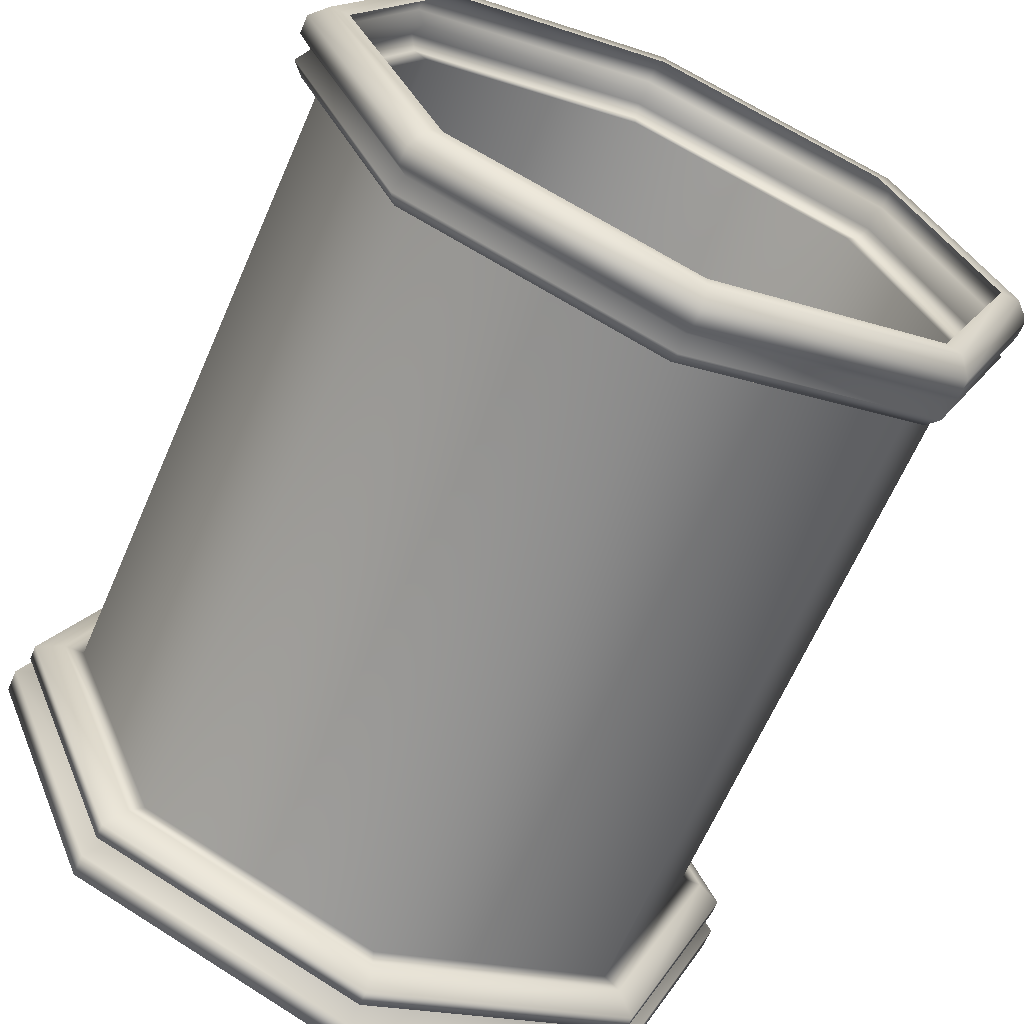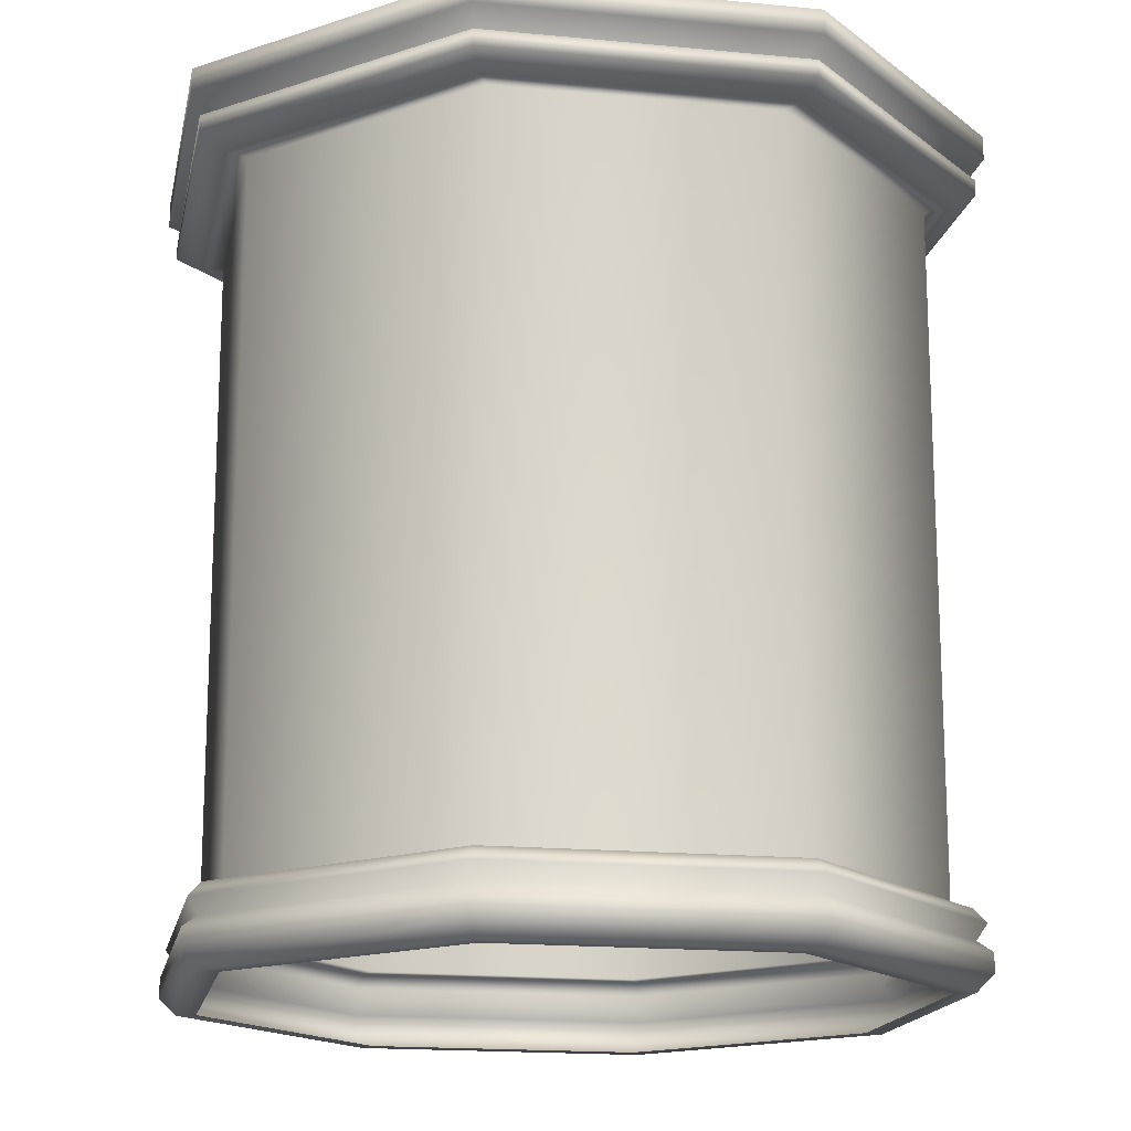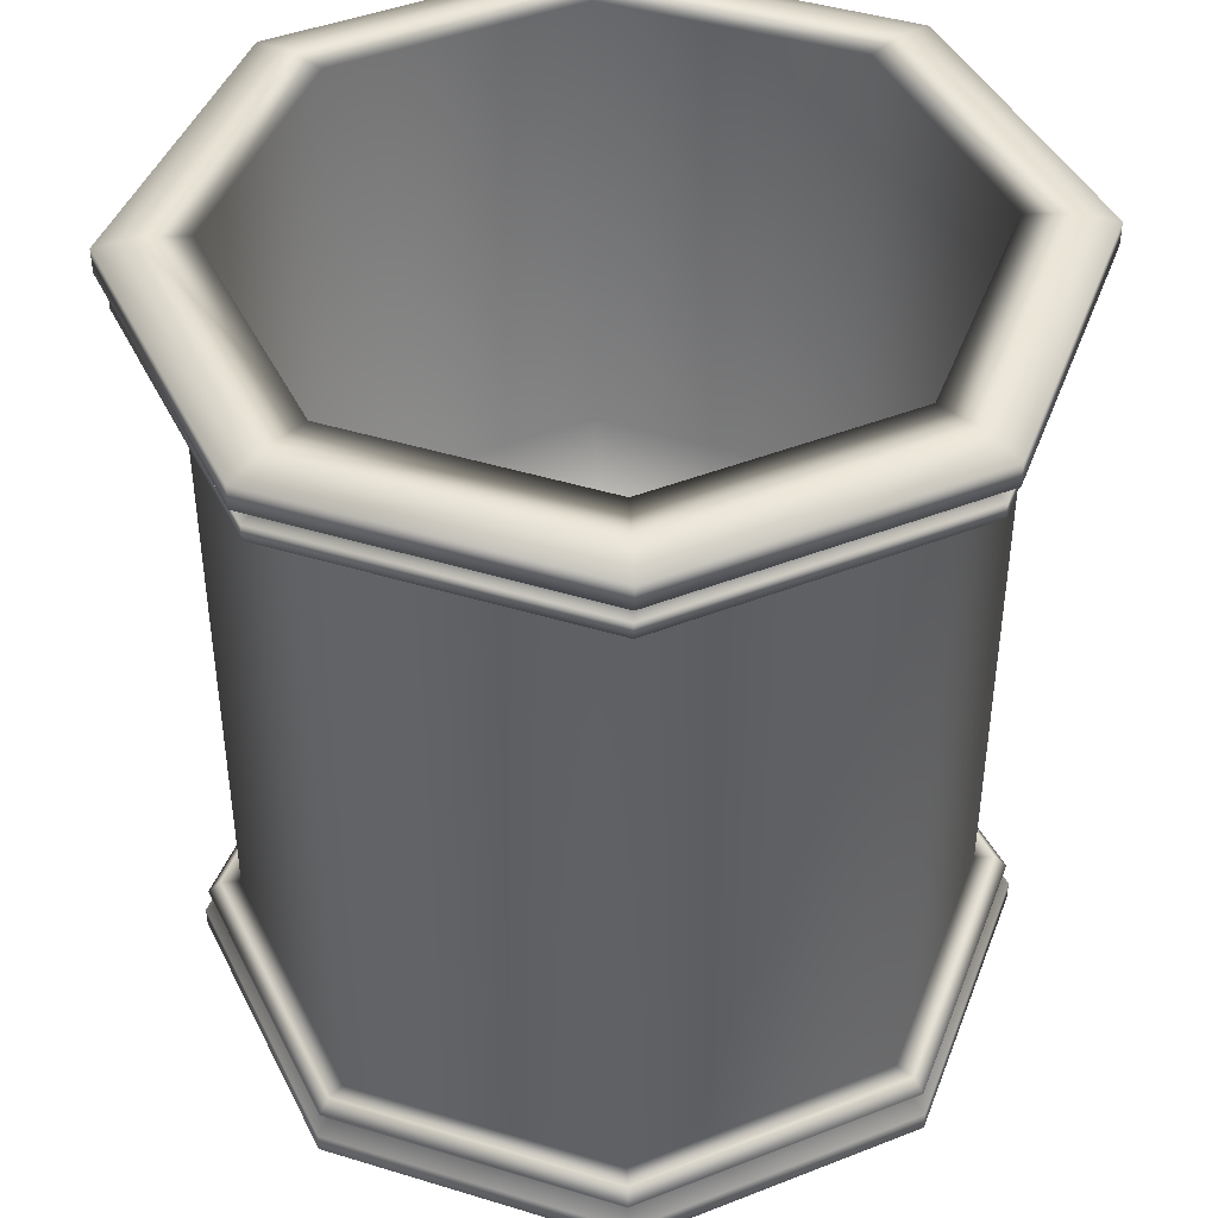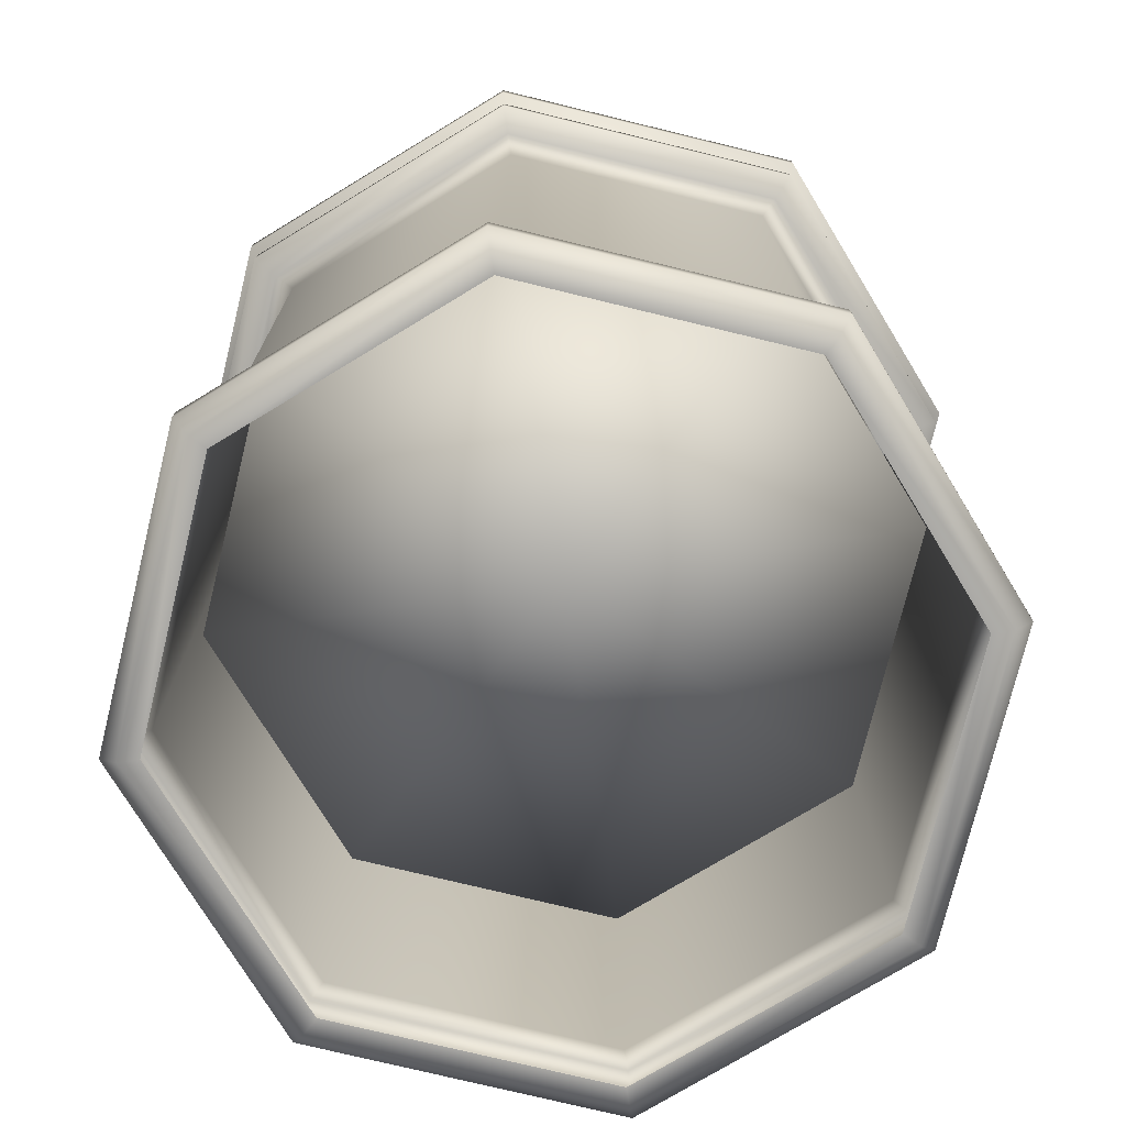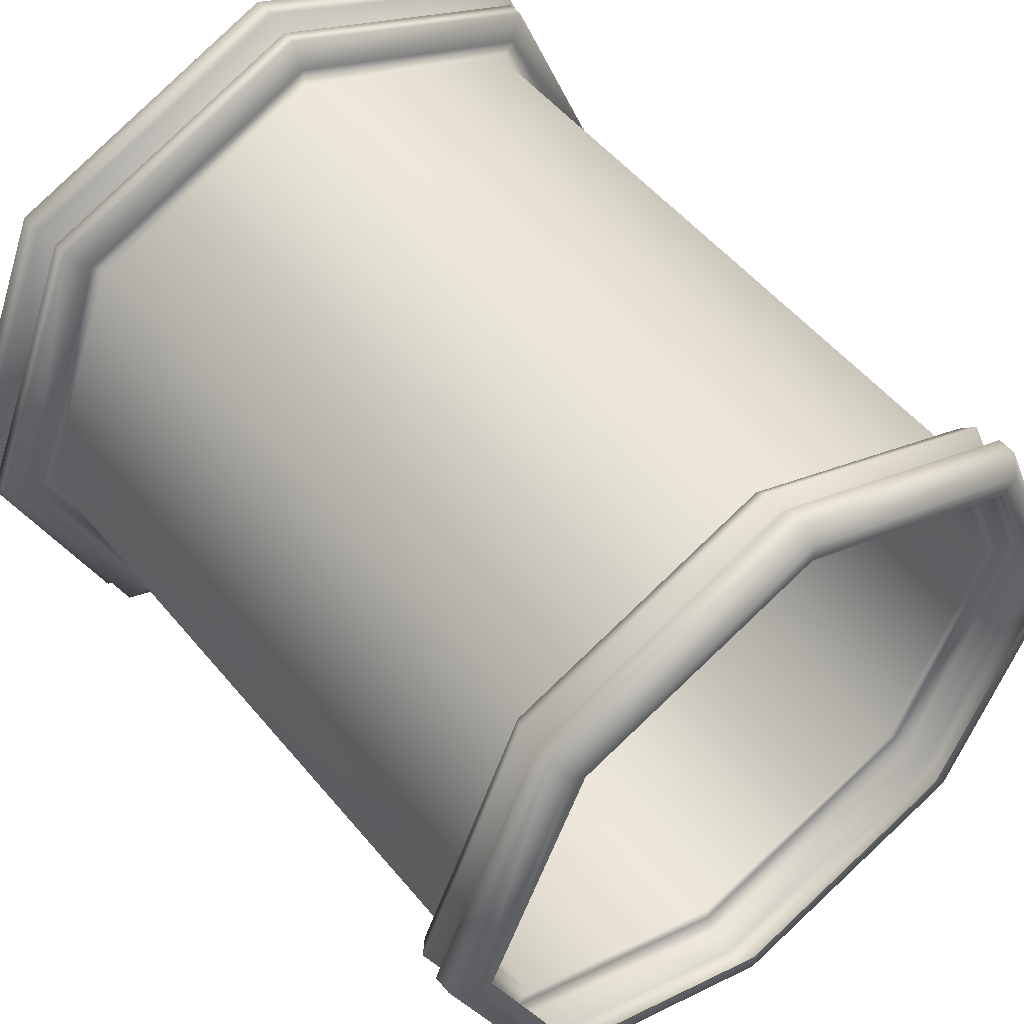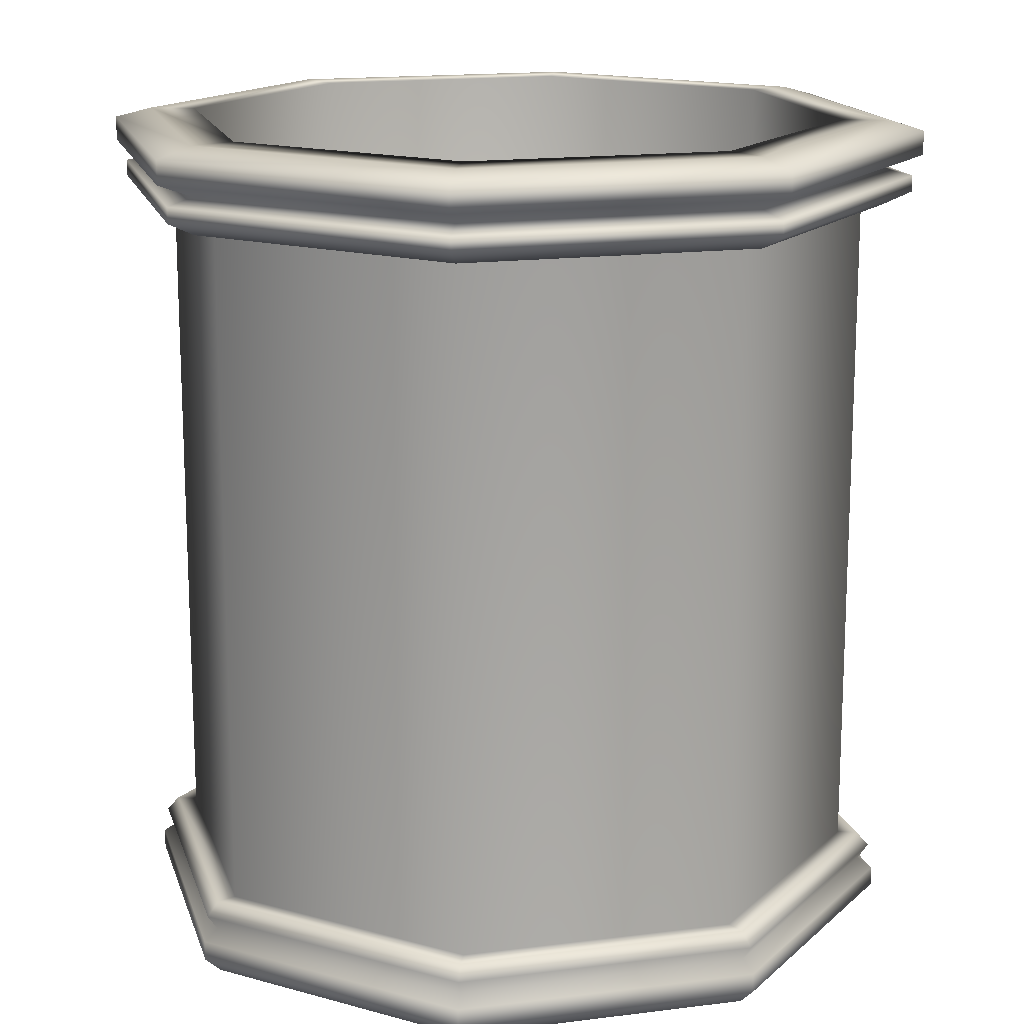
<metadata>
{"format":"obj","ext":"obj","renderer":"f3d","projection":"perspective","resolution":1024,"background":"white","views":[{"elev":-65.3,"azim":-23.6,"up":"+Z"},{"elev":-16.7,"azim":101.4,"up":"+Y"},{"elev":43.2,"azim":177.5,"up":"+Y"},{"elev":-74.8,"azim":53.8,"up":"+Y"},{"elev":52.0,"azim":-38.2,"up":"+Z"},{"elev":16.0,"azim":-82.4,"up":"+Y"}]}
</metadata>
<code>
g default
v 27.29 0 -40.71
v 3.477 0 -50.57
v -20.33 0 -40.71
v -30.2 0 -16.9
v -20.33 0 6.915
v 3.477 0 16.78
v 27.29 0 6.915
v 37.15 0 -16.9
v 25.68 79.91 -39.1
v 3.477 79.91 -48.3
v -18.73 79.91 -39.1
v -27.92 79.91 -16.9
v -18.73 79.91 5.307
v 3.477 79.91 14.5
v 25.68 79.91 5.307
v 34.88 79.91 -16.9
v 27.29 71.92 -40.71
v 3.477 71.92 -50.57
v -20.33 71.92 -40.71
v -30.2 71.92 -16.9
v -20.33 71.92 6.915
v 3.477 71.92 16.78
v 27.29 71.92 6.915
v 37.15 71.92 -16.9
v 27.29 7.192 -40.71
v 3.477 7.192 -50.57
v -20.33 7.192 -40.71
v -30.2 7.192 -16.9
v -20.33 7.192 6.915
v 3.477 7.192 16.78
v 27.29 7.192 6.915
v 37.15 7.192 -16.9
v 29.48 5.913 -42.9
v 3.477 5.913 -53.67
v 3.477 7.192 -52.49
v 28.65 7.192 -42.07
v -22.53 5.913 -42.9
v -21.69 7.192 -42.07
v -33.3 5.913 -16.9
v -32.12 7.192 -16.9
v -22.53 5.913 9.107
v -21.69 7.192 8.273
v 3.477 5.913 19.88
v 3.477 7.192 18.7
v 29.48 5.913 9.107
v 28.65 7.192 8.273
v 40.25 5.913 -16.9
v 39.07 7.192 -16.9
v 28.76 4.404 -42.18
v 3.477 4.404 -52.65
v -21.81 4.404 -42.18
v -32.28 4.404 -16.9
v -21.81 4.404 8.385
v 3.477 4.404 18.86
v 28.76 4.404 8.385
v 39.23 4.404 -16.9
v 29.79 3.398 -43.21
v 3.477 3.398 -54.11
v -22.84 3.398 -43.21
v -33.74 3.398 -16.9
v -22.84 3.398 9.417
v 3.477 3.398 20.32
v 29.79 3.398 9.417
v 40.69 3.398 -16.9
v 29.79 1.553 -43.21
v 3.477 1.553 -54.11
v -22.84 1.553 -43.21
v -33.74 1.553 -16.9
v -22.84 1.553 9.417
v 3.477 1.553 20.32
v 29.79 1.553 9.417
v 40.69 1.553 -16.9
v 28.65 0 -42.07
v 3.477 0 -52.49
v -21.69 0 -42.07
v -32.12 0 -16.9
v -21.69 0 8.273
v 3.477 0 18.7
v 28.65 0 8.273
v 39.07 0 -16.9
v 28.77 71.92 -42.19
v 3.477 71.92 -52.66
v 3.477 79.91 -52.66
v 28.77 79.91 -42.19
v -21.81 71.92 -42.19
v -21.81 79.91 -42.19
v -32.29 71.92 -16.9
v -32.29 79.91 -16.9
v -21.81 71.92 8.391
v -21.81 79.91 8.391
v 3.477 71.92 18.87
v 3.477 79.91 18.87
v 28.77 71.92 8.391
v 28.77 79.91 8.391
v 39.24 71.92 -16.9
v 39.24 79.91 -16.9
v 3.477 73.19 -55.34
v -23.7 73.19 -44.08
v -34.96 73.19 -16.9
v -23.7 73.19 10.28
v 3.477 73.19 21.54
v 30.66 73.19 10.28
v 41.91 73.19 -16.9
v 30.66 73.19 -44.08
v 3.477 74.72 -55.34
v 30.66 74.72 -44.08
v 41.91 74.72 -16.9
v 30.66 74.72 10.28
v 3.477 74.72 21.54
v -23.7 74.72 10.28
v -34.96 74.72 -16.9
v -23.7 74.72 -44.08
v 3.477 78.98 -56.24
v 31.3 78.98 -44.72
v 42.82 78.98 -16.9
v 31.3 78.98 10.92
v 3.477 78.98 22.45
v -24.34 78.98 10.92
v -35.87 78.98 -16.9
v -24.34 78.98 -44.72
v 3.477 76.7 -56.24
v -24.34 76.7 -44.72
v -35.87 76.7 -16.9
v -24.34 76.7 10.92
v 3.477 76.7 22.45
v 31.3 76.7 10.92
v 42.82 76.7 -16.9
v 31.3 76.7 -44.72
v 3.477 75.37 -52.66
v -21.81 75.37 -42.19
v -32.29 75.37 -16.9
v -21.81 75.37 8.391
v 3.477 75.37 18.87
v 28.77 75.37 8.391
v 39.24 75.37 -16.9
v 28.77 75.37 -42.19
v 26.62 33.66 -40.04
v 3.477 33.66 -49.63
v 3.477 33.66 -16.9
v -19.67 33.66 -40.04
v -29.25 33.66 -16.9
v -19.67 33.66 6.247
v 3.477 33.66 15.83
v 26.62 33.66 6.247
v 36.21 33.66 -16.9
g Potted_Plant02
f 104 97 105 106
f 97 98 112 105
f 98 99 111 112
f 99 100 110 111
f 100 101 109 110
f 101 102 108 109
f 102 103 107 108
f 103 104 106 107
f 137 138 139
f 138 140 139
f 140 141 139
f 141 142 139
f 142 143 139
f 143 144 139
f 144 145 139
f 145 137 139
f 25 26 18 17
f 26 27 19 18
f 27 28 20 19
f 28 29 21 20
f 29 30 22 21
f 30 31 23 22
f 31 32 24 23
f 32 25 17 24
f 33 34 35 36
f 34 37 38 35
f 37 39 40 38
f 39 41 42 40
f 41 43 44 42
f 43 45 46 44
f 45 47 48 46
f 47 33 36 48
f 49 50 34 33
f 50 51 37 34
f 51 52 39 37
f 52 53 41 39
f 53 54 43 41
f 54 55 45 43
f 55 56 47 45
f 56 49 33 47
f 57 58 50 49
f 58 59 51 50
f 59 60 52 51
f 60 61 53 52
f 61 62 54 53
f 62 63 55 54
f 63 64 56 55
f 64 57 49 56
f 65 66 58 57
f 66 67 59 58
f 67 68 60 59
f 68 69 61 60
f 69 70 62 61
f 70 71 63 62
f 71 72 64 63
f 72 65 57 64
f 73 74 66 65
f 74 75 67 66
f 75 76 68 67
f 76 77 69 68
f 77 78 70 69
f 78 79 71 70
f 79 80 72 71
f 80 73 65 72
f 26 25 36 35
f 27 26 35 38
f 28 27 38 40
f 29 28 40 42
f 30 29 42 44
f 31 30 44 46
f 32 31 46 48
f 25 32 48 36
f 1 2 74 73
f 2 3 75 74
f 3 4 76 75
f 4 5 77 76
f 5 6 78 77
f 6 7 79 78
f 7 8 80 79
f 8 1 73 80
f 17 18 82 81
f 10 9 84 83
f 18 19 85 82
f 11 10 83 86
f 19 20 87 85
f 12 11 86 88
f 20 21 89 87
f 13 12 88 90
f 21 22 91 89
f 14 13 90 92
f 22 23 93 91
f 15 14 92 94
f 23 24 95 93
f 16 15 94 96
f 24 17 81 95
f 9 16 96 84
f 82 85 98 97
f 85 87 99 98
f 87 89 100 99
f 89 91 101 100
f 91 93 102 101
f 93 95 103 102
f 95 81 104 103
f 81 82 97 104
f 128 121 113 114
f 127 128 114 115
f 126 127 115 116
f 125 126 116 117
f 124 125 117 118
f 123 124 118 119
f 122 123 119 120
f 121 122 120 113
f 114 113 83 84
f 115 114 84 96
f 116 115 96 94
f 117 116 94 92
f 118 117 92 90
f 119 118 90 88
f 120 119 88 86
f 113 120 86 83
f 129 130 122 121
f 130 131 123 122
f 131 132 124 123
f 132 133 125 124
f 133 134 126 125
f 134 135 127 126
f 135 136 128 127
f 136 129 121 128
f 105 112 130 129
f 112 111 131 130
f 111 110 132 131
f 110 109 133 132
f 109 108 134 133
f 108 107 135 134
f 107 106 136 135
f 106 105 129 136
f 9 10 138 137
f 10 11 140 138
f 11 12 141 140
f 12 13 142 141
f 13 14 143 142
f 14 15 144 143
f 15 16 145 144
f 16 9 137 145

</code>
